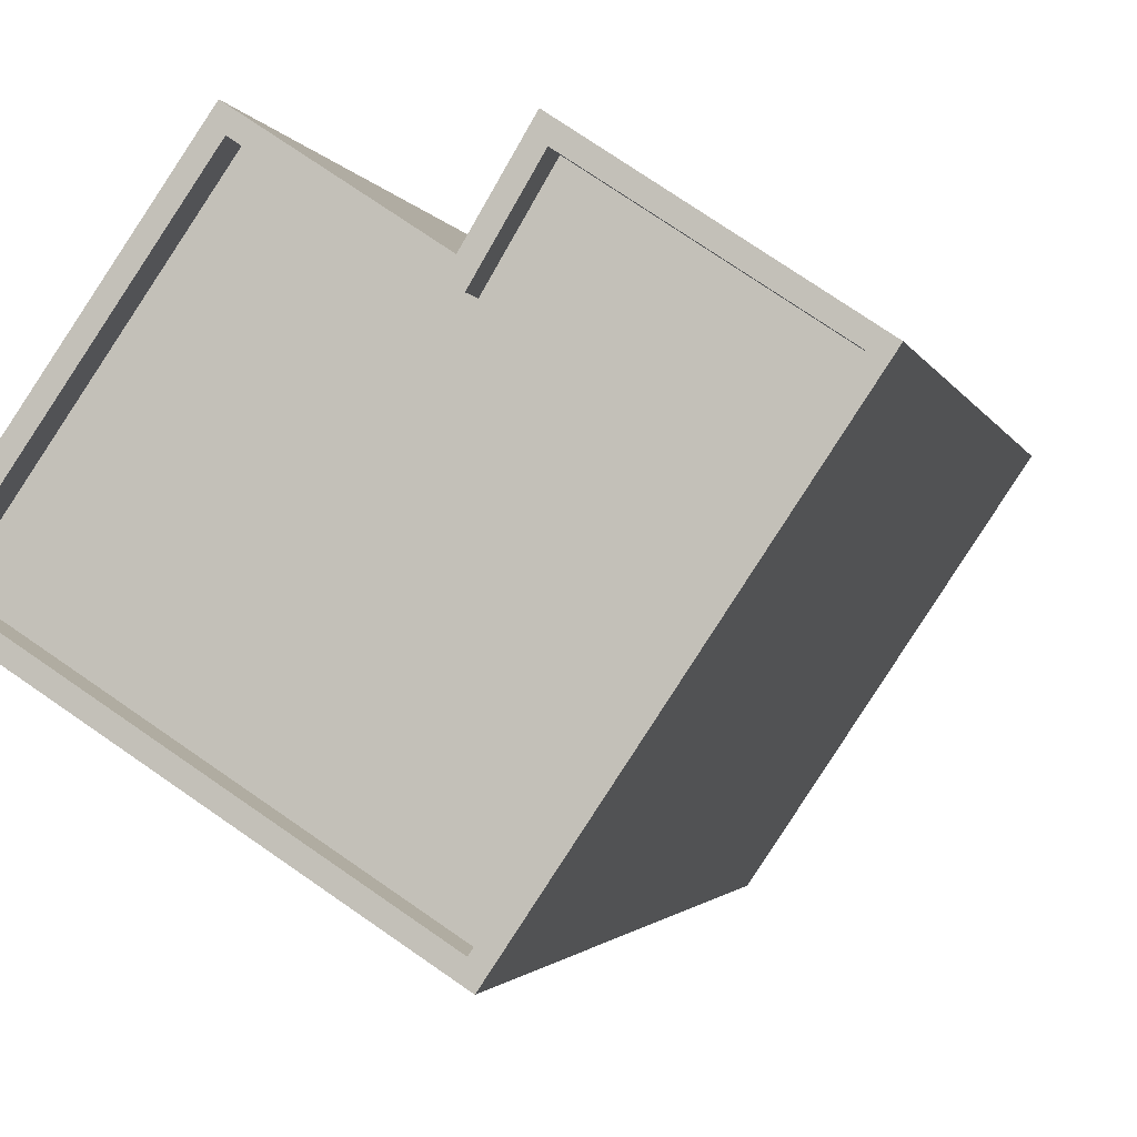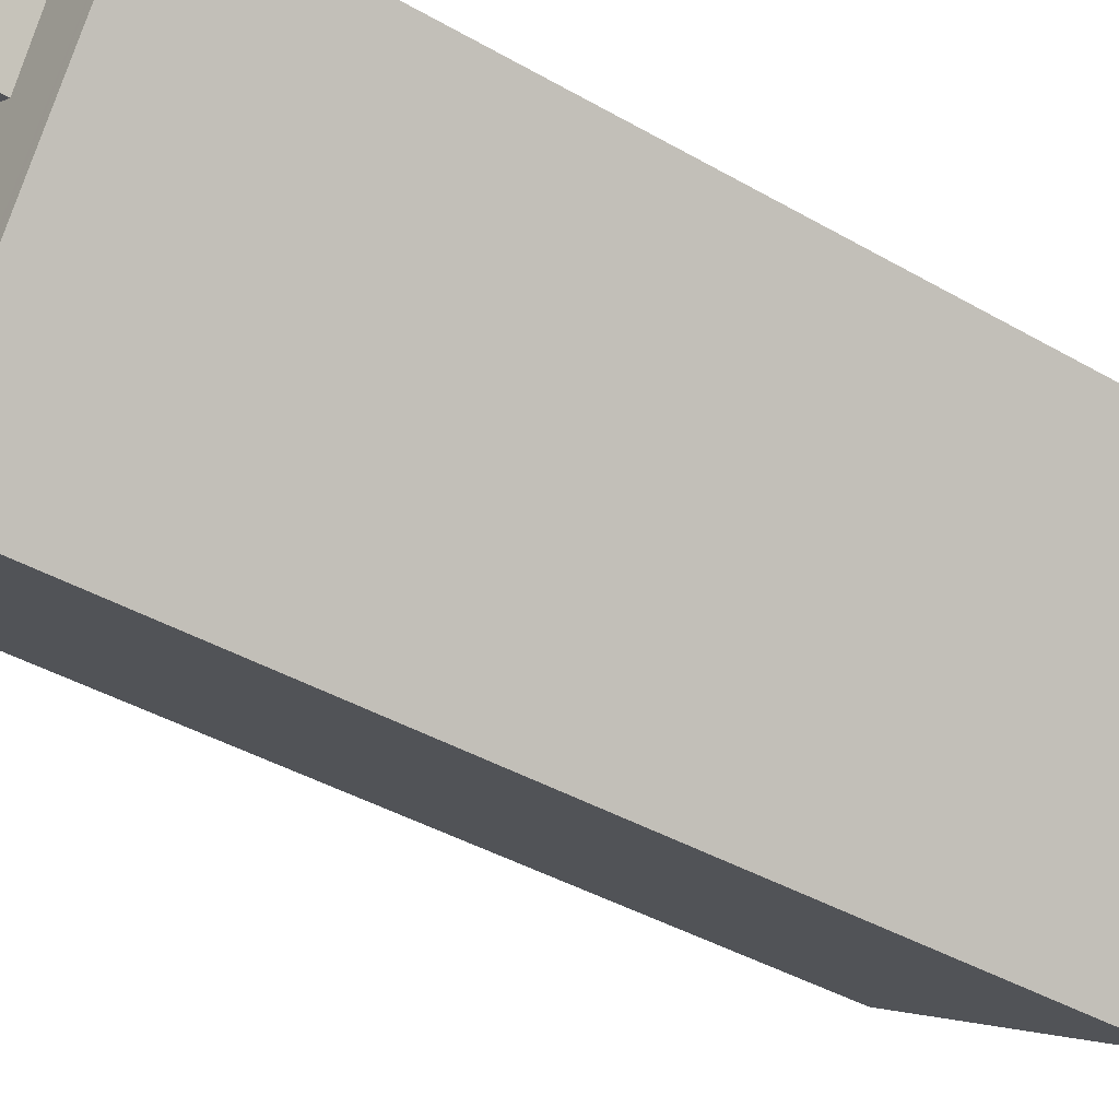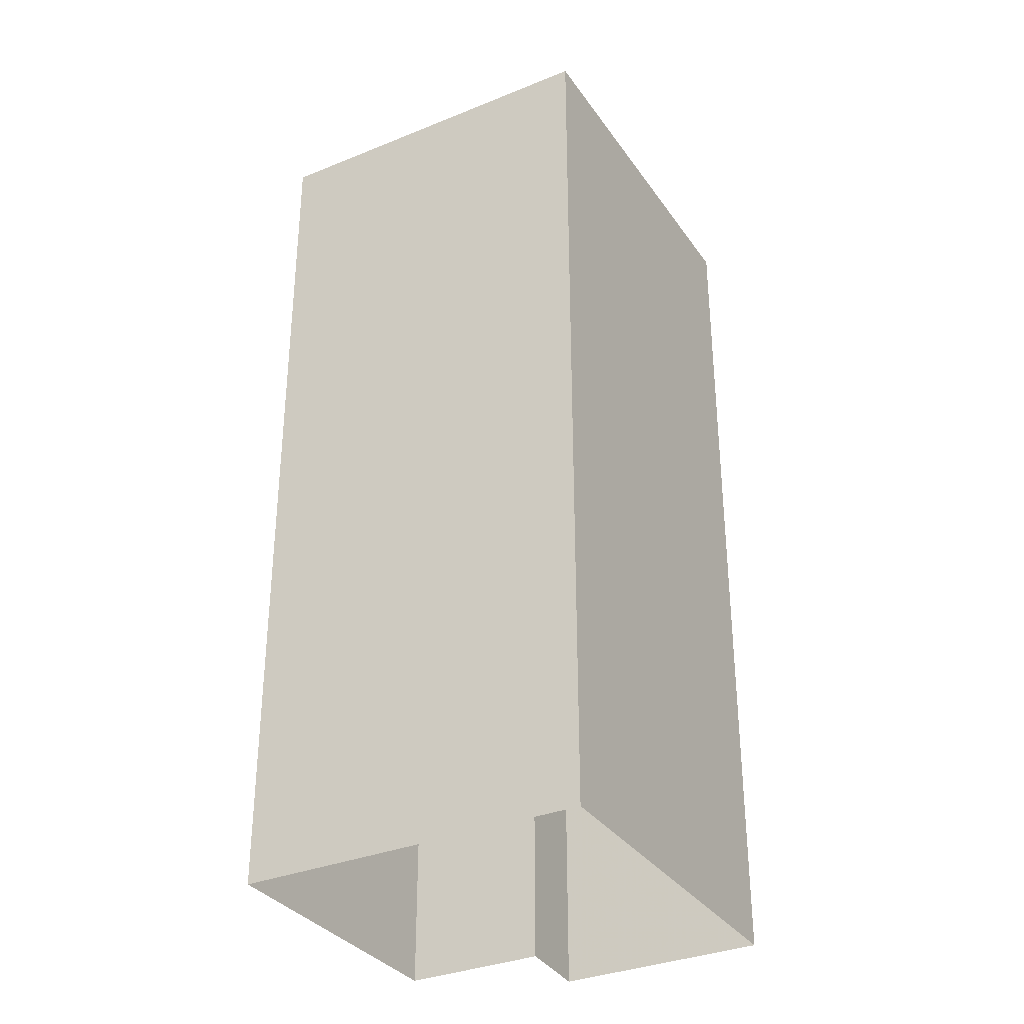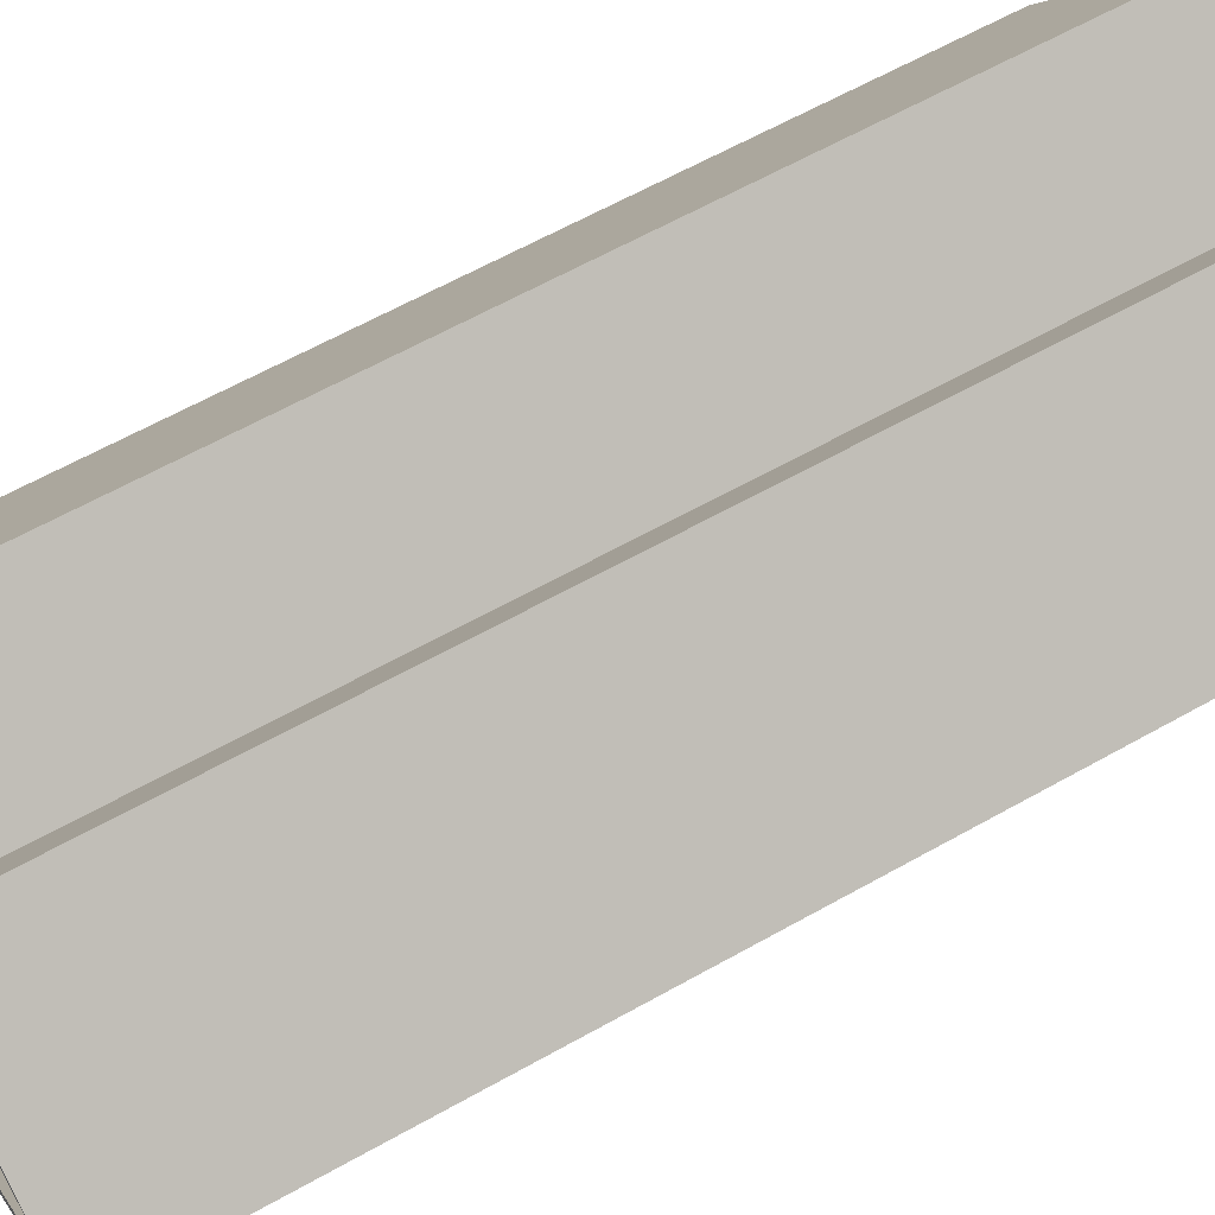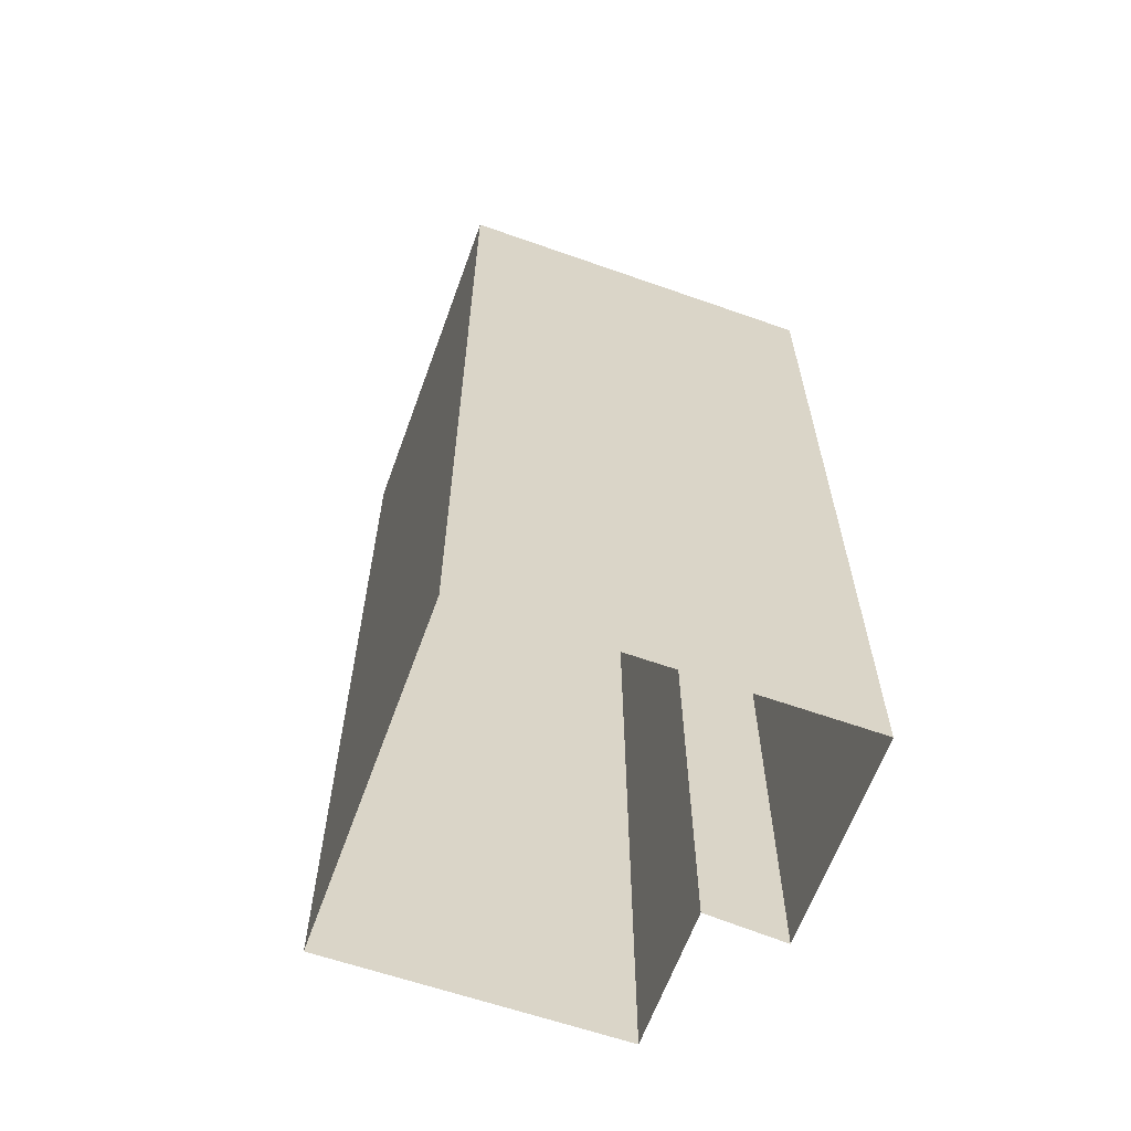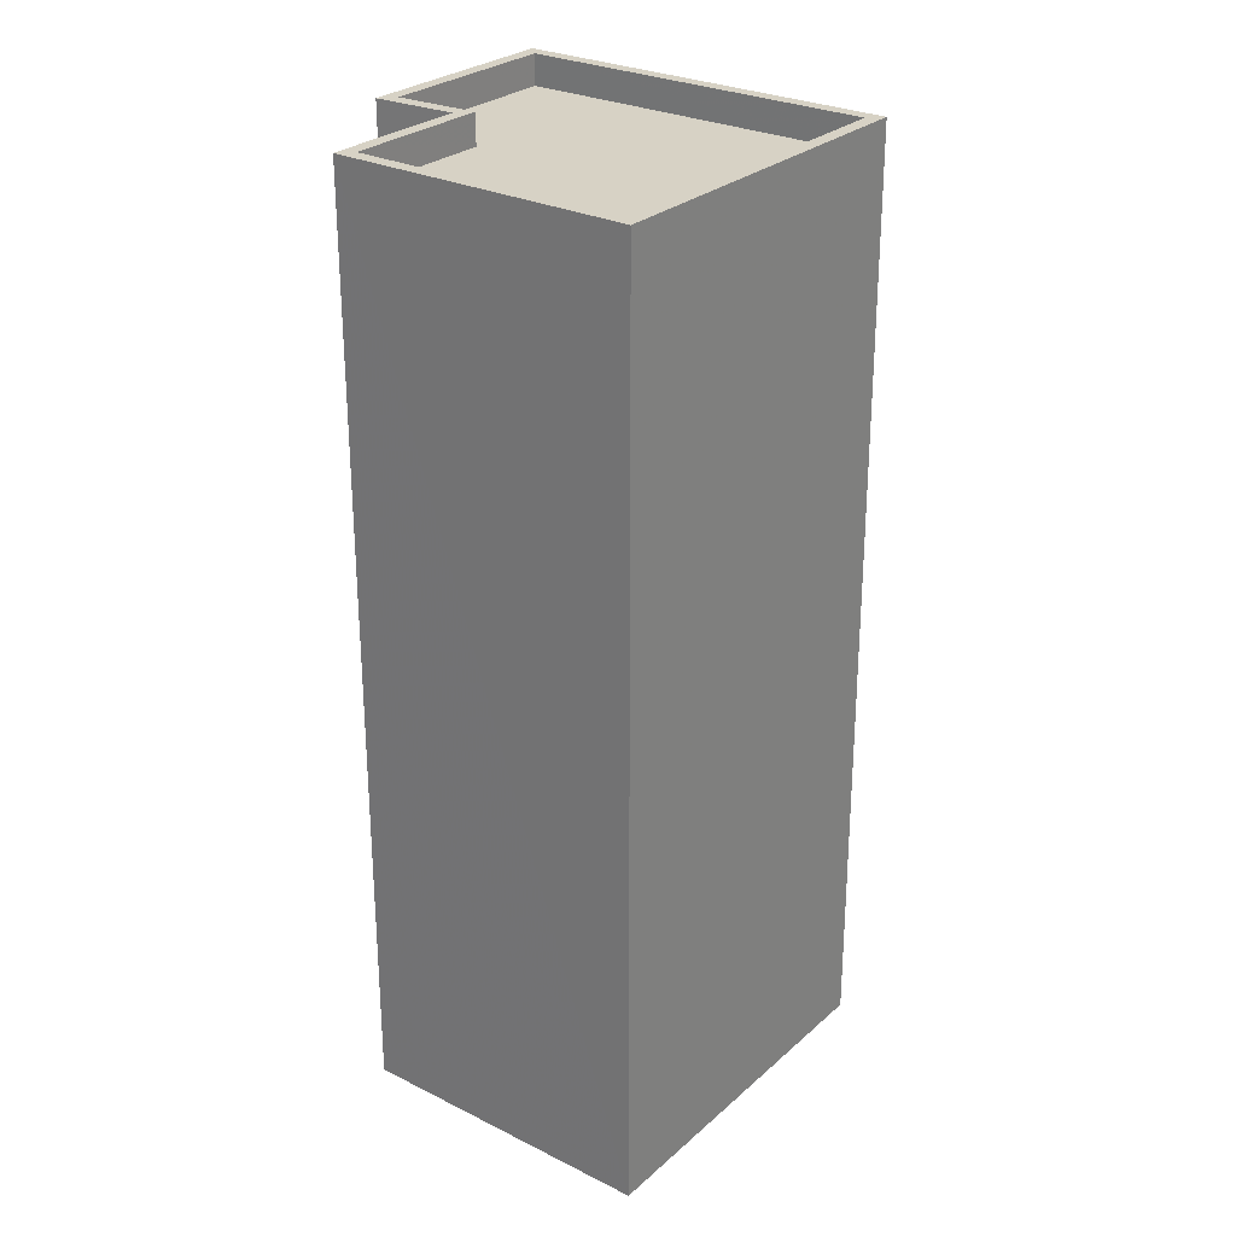
<metadata>
{"format":"obj","ext":"obj","renderer":"f3d","projection":"perspective","resolution":1024,"background":"white","views":[{"elev":-1.7,"azim":11.3,"up":"+Y"},{"elev":-40.6,"azim":54.8,"up":"+Y"},{"elev":-33.5,"azim":-4.2,"up":"+Z"},{"elev":62.6,"azim":60.3,"up":"+Y"},{"elev":-63.2,"azim":36.7,"up":"+Z"},{"elev":27.4,"azim":-86.5,"up":"+Z"}]}
</metadata>
<code>
v -1.156e+04 -3.827e+04 14.28
v -1.156e+04 -3.828e+04 14.28
v -1.157e+04 -3.827e+04 14.28
v -1.156e+04 -3.827e+04 14.28
v -1.155e+04 -3.827e+04 14.28
v -1.156e+04 -3.827e+04 14.28
v -1.156e+04 -3.827e+04 40.71
v -1.156e+04 -3.828e+04 40.71
v -1.155e+04 -3.827e+04 40.71
v -1.156e+04 -3.827e+04 40.71
v -1.157e+04 -3.827e+04 40.71
v -1.156e+04 -3.827e+04 40.71
v -1.156e+04 -3.827e+04 41.61
v -1.156e+04 -3.827e+04 41.61
v -1.156e+04 -3.827e+04 41.61
v -1.156e+04 -3.827e+04 41.61
v -1.156e+04 -3.828e+04 41.61
v -1.156e+04 -3.828e+04 41.61
v -1.155e+04 -3.827e+04 41.61
v -1.155e+04 -3.827e+04 41.61
v -1.157e+04 -3.827e+04 41.61
v -1.157e+04 -3.827e+04 41.61
v -1.156e+04 -3.827e+04 41.61
v -1.156e+04 -3.827e+04 41.61
f 1 2 3
f 3 4 1
f 5 2 1
f 6 5 1
f 7 8 9
f 9 10 7
f 11 8 7
f 12 11 7
f 13 14 15
f 16 13 15
f 17 18 19
f 16 15 20
f 19 18 20
f 15 19 20
f 21 22 18
f 17 21 18
f 22 21 23
f 23 24 13
f 13 24 14
f 21 24 23
f 19 9 8
f 17 19 8
f 21 8 11
f 21 17 8
f 24 11 12
f 24 21 11
f 24 12 7
f 14 24 7
f 15 7 10
f 15 14 7
f 15 10 9
f 19 15 9
f 22 3 2
f 18 22 2
f 23 4 3
f 22 23 3
f 23 1 4
f 23 13 1
f 16 6 1
f 13 16 1
f 16 5 6
f 16 20 5
f 20 2 5
f 20 18 2

</code>
